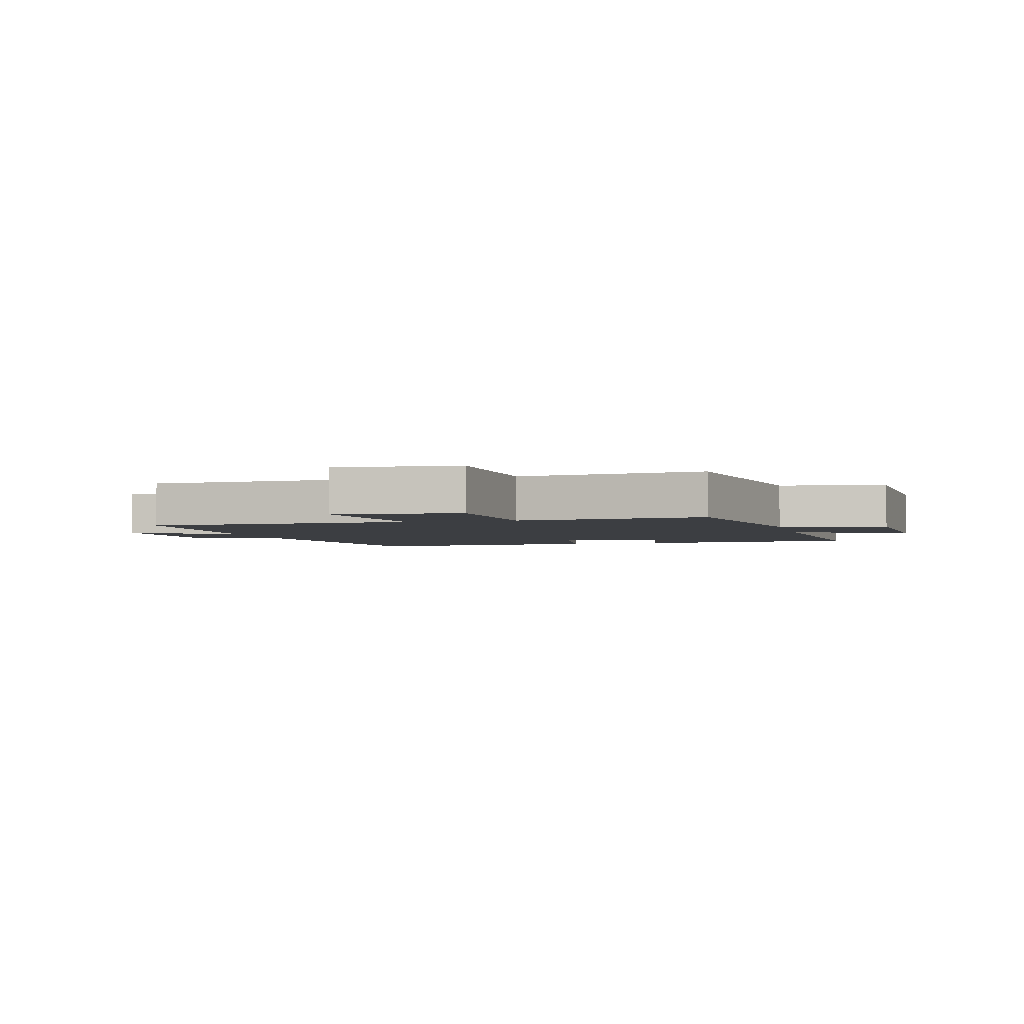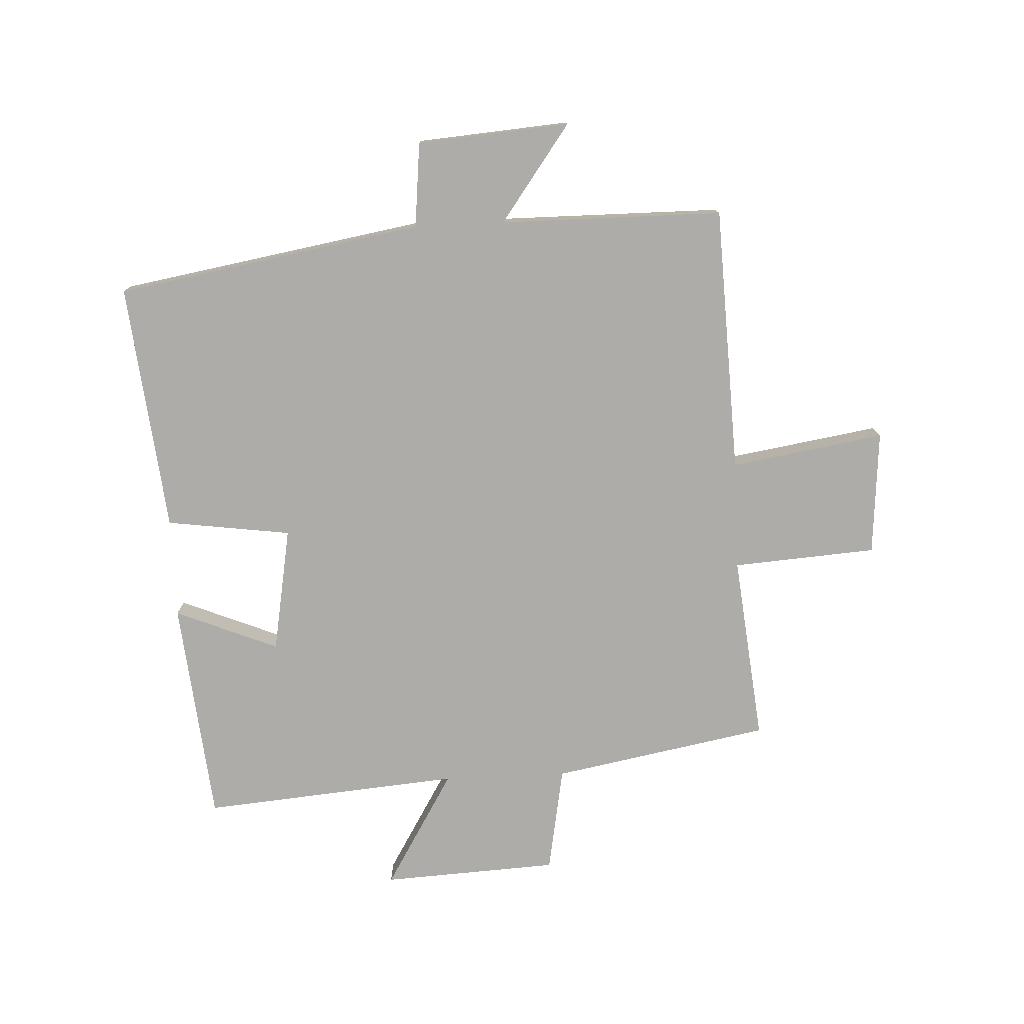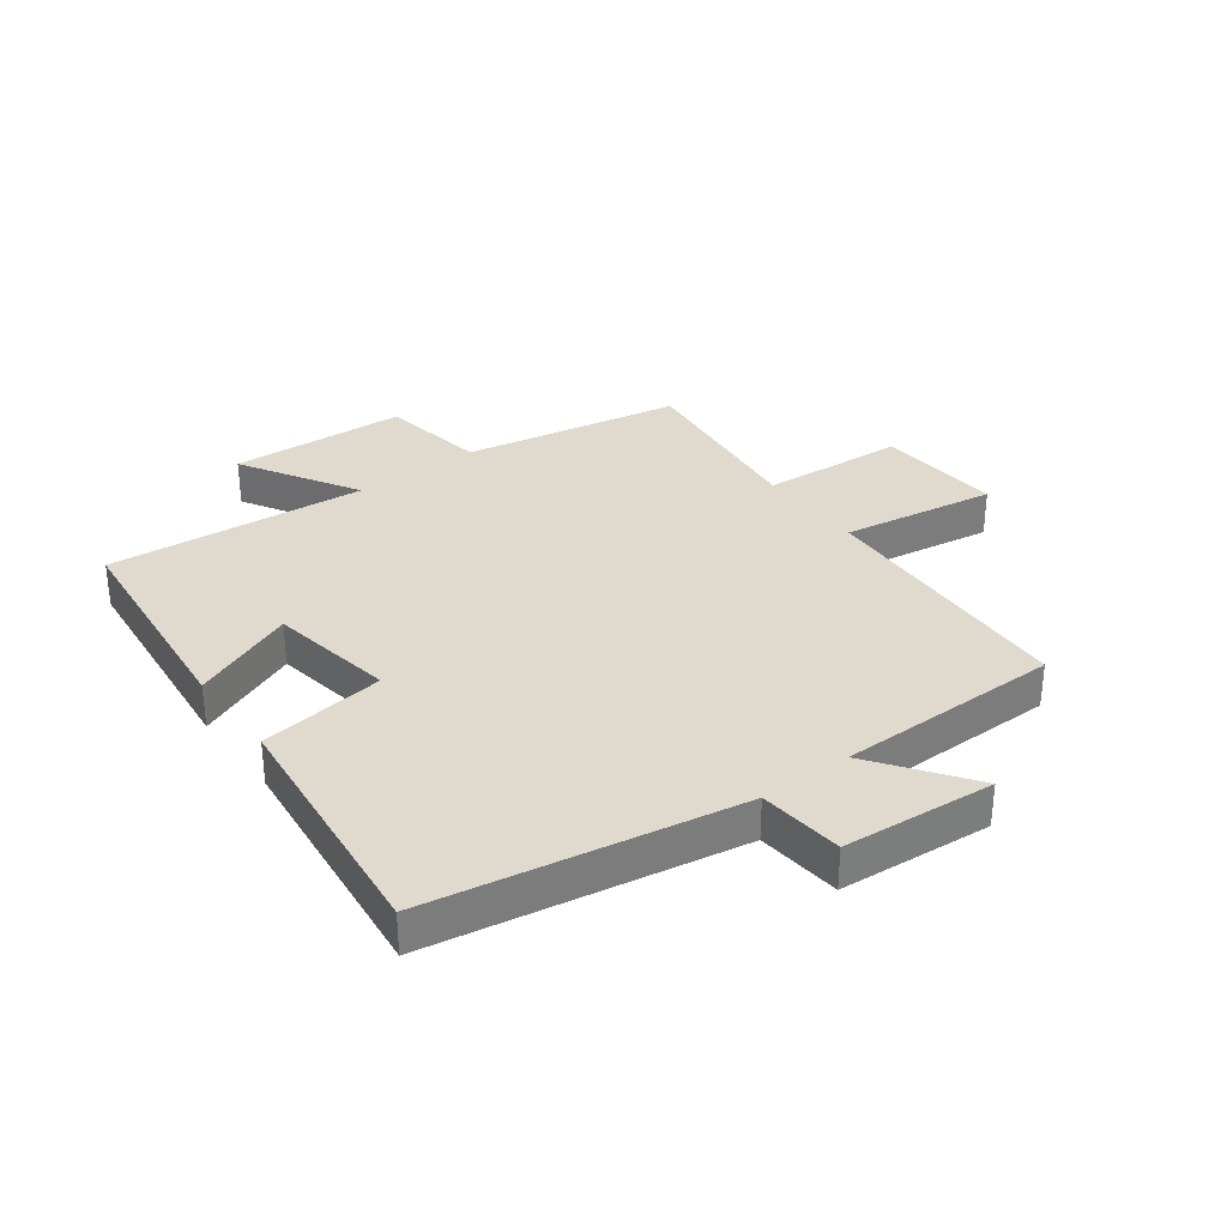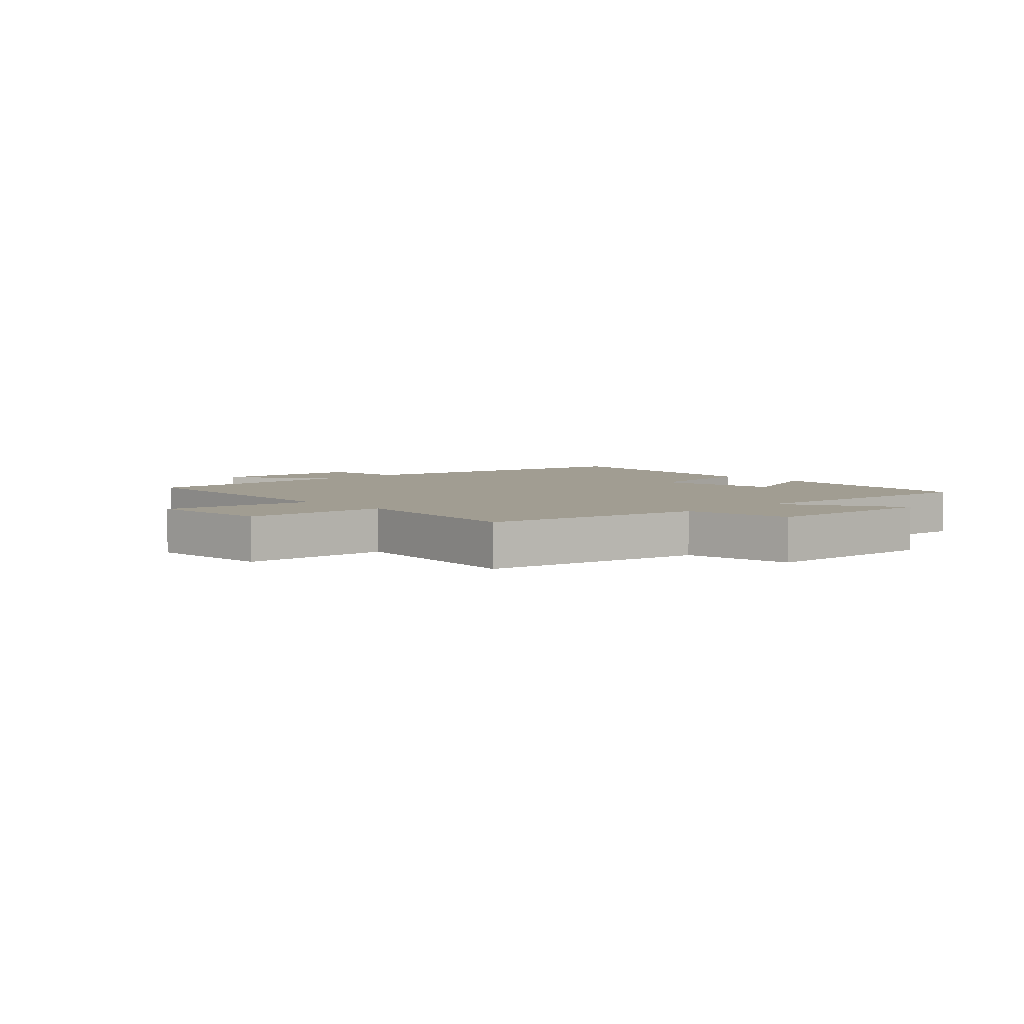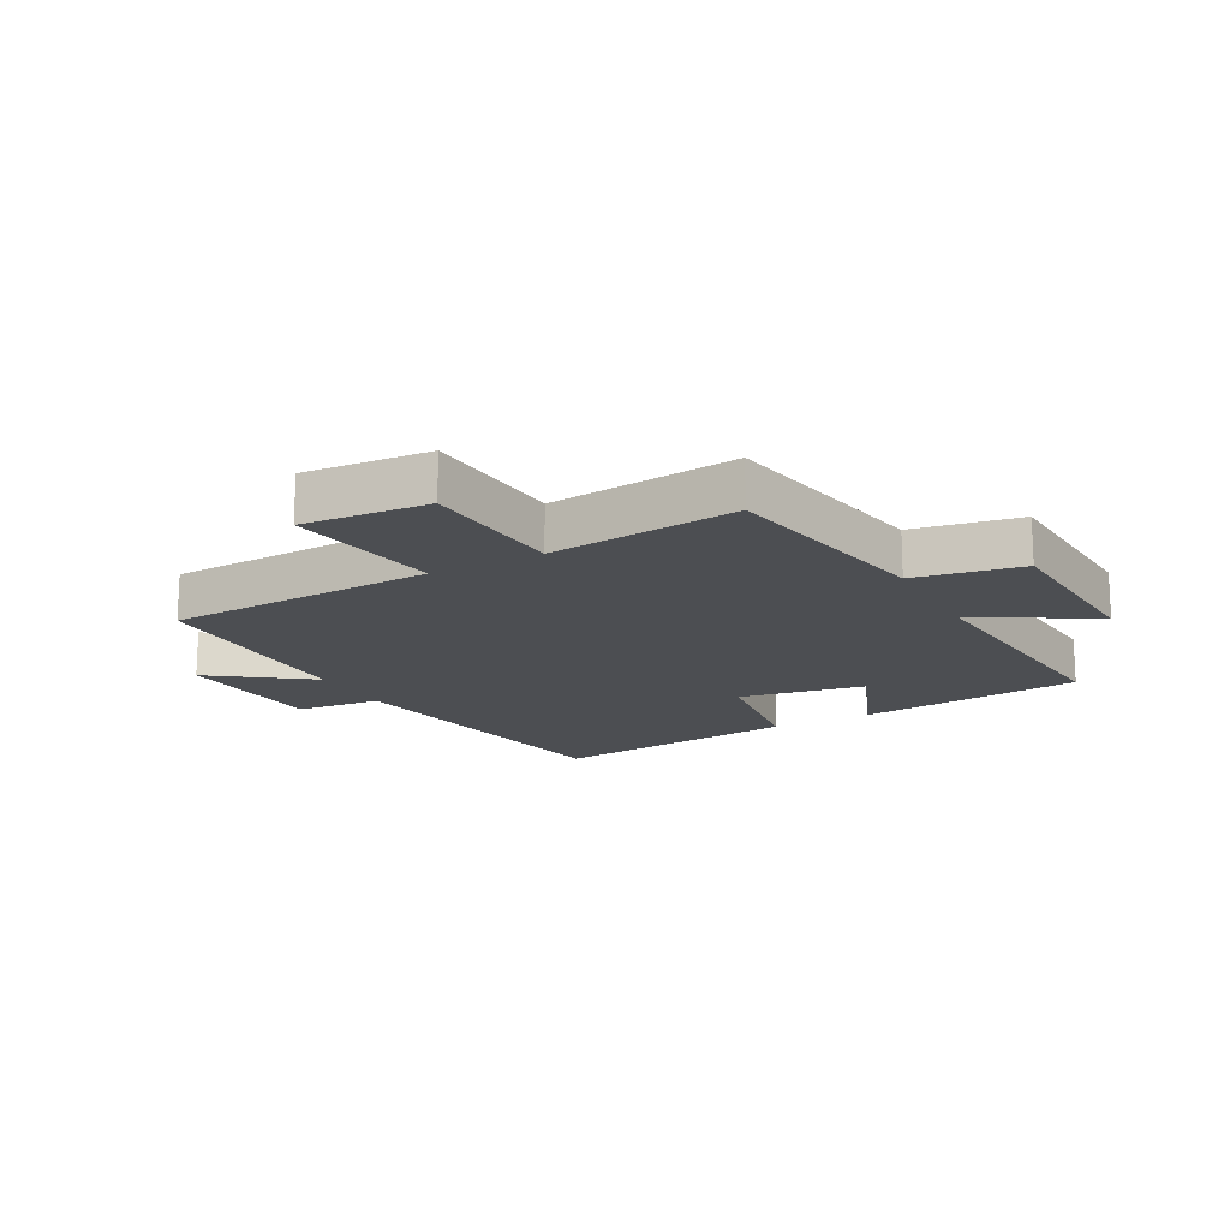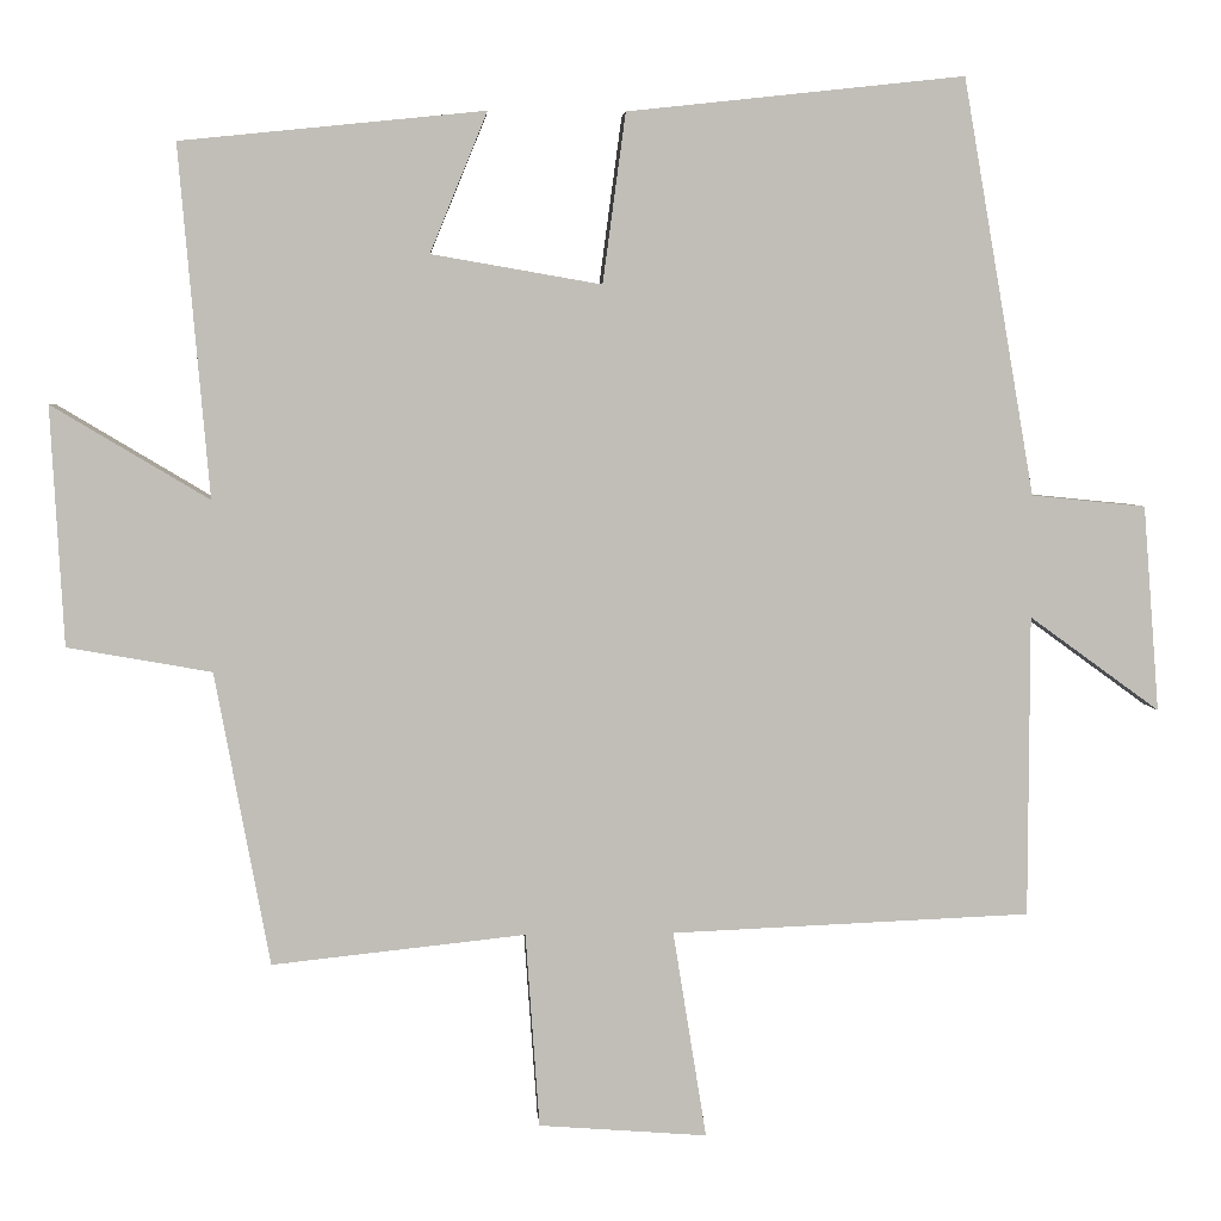
<metadata>
{"format":"obj","ext":"obj","renderer":"f3d","projection":"perspective","resolution":1024,"background":"white","views":[{"elev":-3.0,"azim":-165.8,"up":"+Y"},{"elev":-77.0,"azim":92.6,"up":"+Y"},{"elev":32.8,"azim":53.4,"up":"+Y"},{"elev":4.8,"azim":-133.1,"up":"+Y"},{"elev":-16.7,"azim":-151.7,"up":"+Y"},{"elev":4.4,"azim":-3.9,"up":"+Z"}]}
</metadata>
<code>
v 0.499 0.07 -0.482
v 0.059 0.07 -0.5
v 0.1 0.07 -0.754
v -0.106 0.07 -0.738
v -0.123 0.07 -0.5
v -0.433 0.07 -0.533
v -0.5 0.07 -0.174
v -0.676 0.07 -0.143
v -0.692 0.07 0.149
v -0.5 0.07 0.034
v -0.537 0.07 0.462
v -0.166 0.07 0.5
v -0.236 0.07 0.329
v -0.028 0.07 0.293
v 0 0.07 0.5
v 0.412 0.07 0.545
v 0.5 0.07 0.037
v 0.64 0.07 0.023
v 0.66 0.07 -0.229
v 0.5 0.07 -0.113
v 0.499 0 -0.482
v 0.059 0 -0.5
v 0.1 0 -0.754
v -0.106 0 -0.738
v -0.123 0 -0.5
v -0.433 0 -0.533
v -0.5 0 -0.174
v -0.676 0 -0.143
v -0.692 0 0.149
v -0.5 0 0.034
v -0.537 0 0.462
v -0.166 0 0.5
v -0.236 0 0.329
v -0.028 0 0.293
v 0 0 0.5
v 0.412 0 0.545
v 0.5 0 0.037
v 0.64 0 0.023
v 0.66 0 -0.229
v 0.5 0 -0.113
f 17 18 19 20
f 17 20 1 2
f 14 15 16 17
f 13 14 17 2
f 10 11 12 13
f 10 13 2 3
f 7 8 9 10
f 5 6 7 10
f 5 10 3
f 3 4 5
f 40 39 38 37
f 22 21 40 37
f 37 36 35 34
f 22 37 34 33
f 33 32 31 30
f 23 22 33 30
f 30 29 28 27
f 30 27 26 25
f 23 30 25
f 25 24 23
f 1 21 22 2
f 2 22 23 3
f 3 23 24 4
f 4 24 25 5
f 5 25 26 6
f 6 26 27 7
f 7 27 28 8
f 8 28 29 9
f 9 29 30 10
f 10 30 31 11
f 11 31 32 12
f 12 32 33 13
f 13 33 34 14
f 14 34 35 15
f 15 35 36 16
f 16 36 37 17
f 17 37 38 18
f 18 38 39 19
f 19 39 40 20
f 20 40 21 1

</code>
